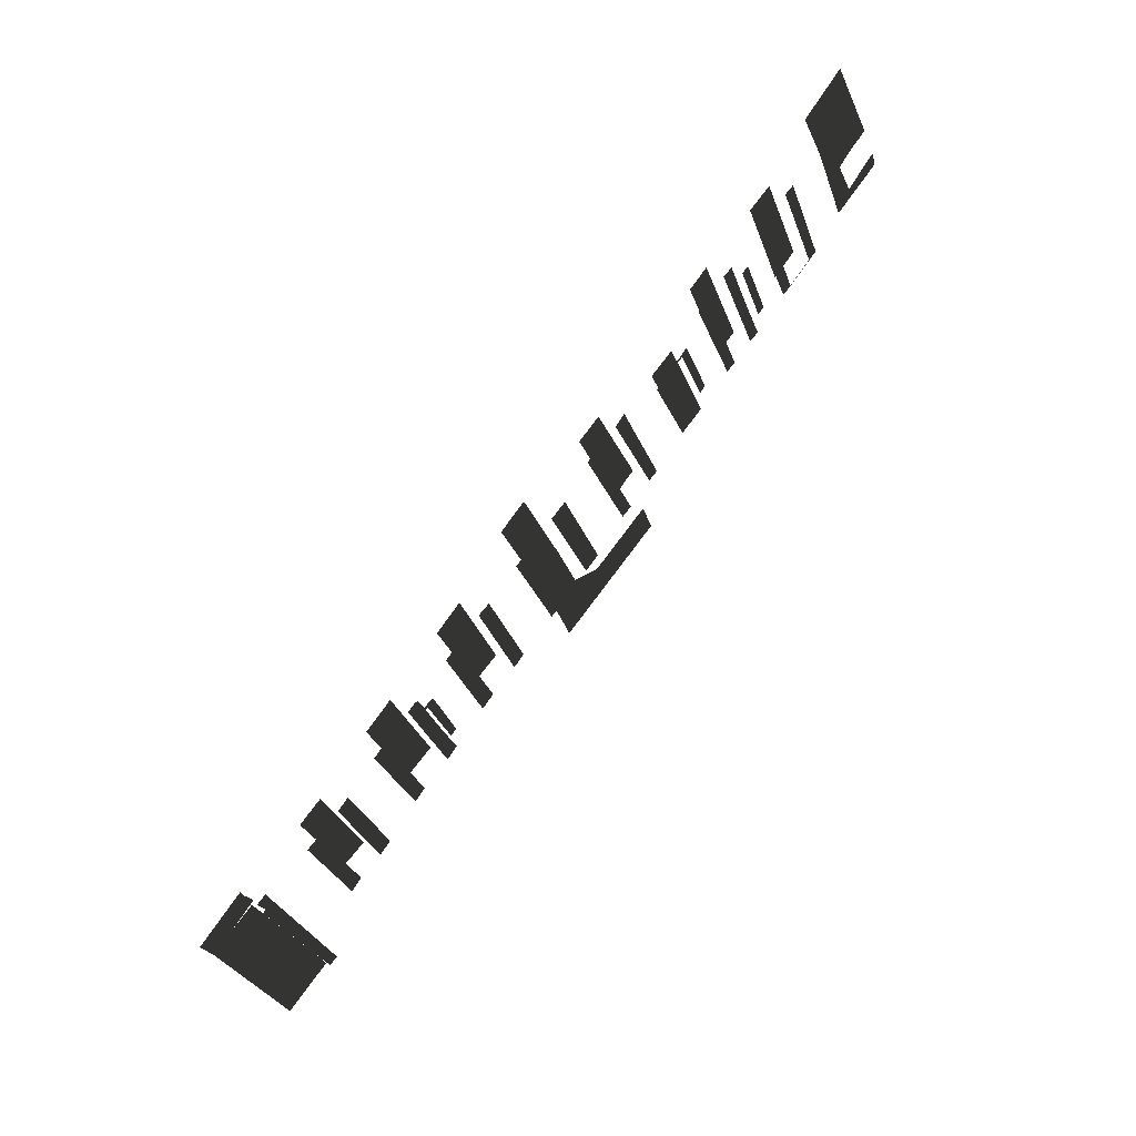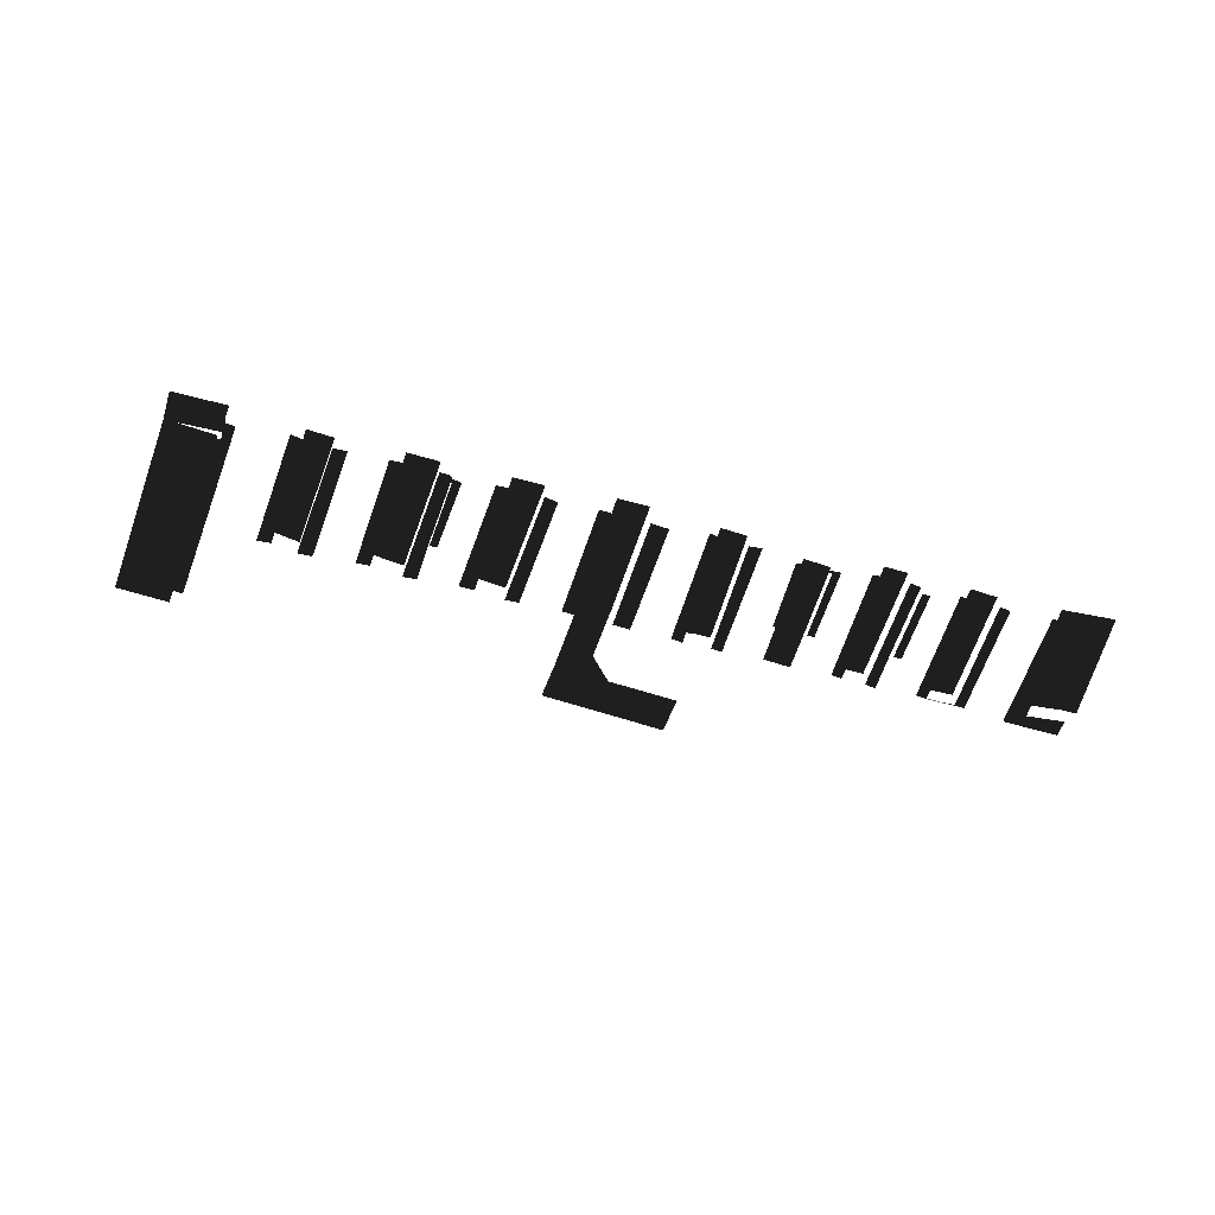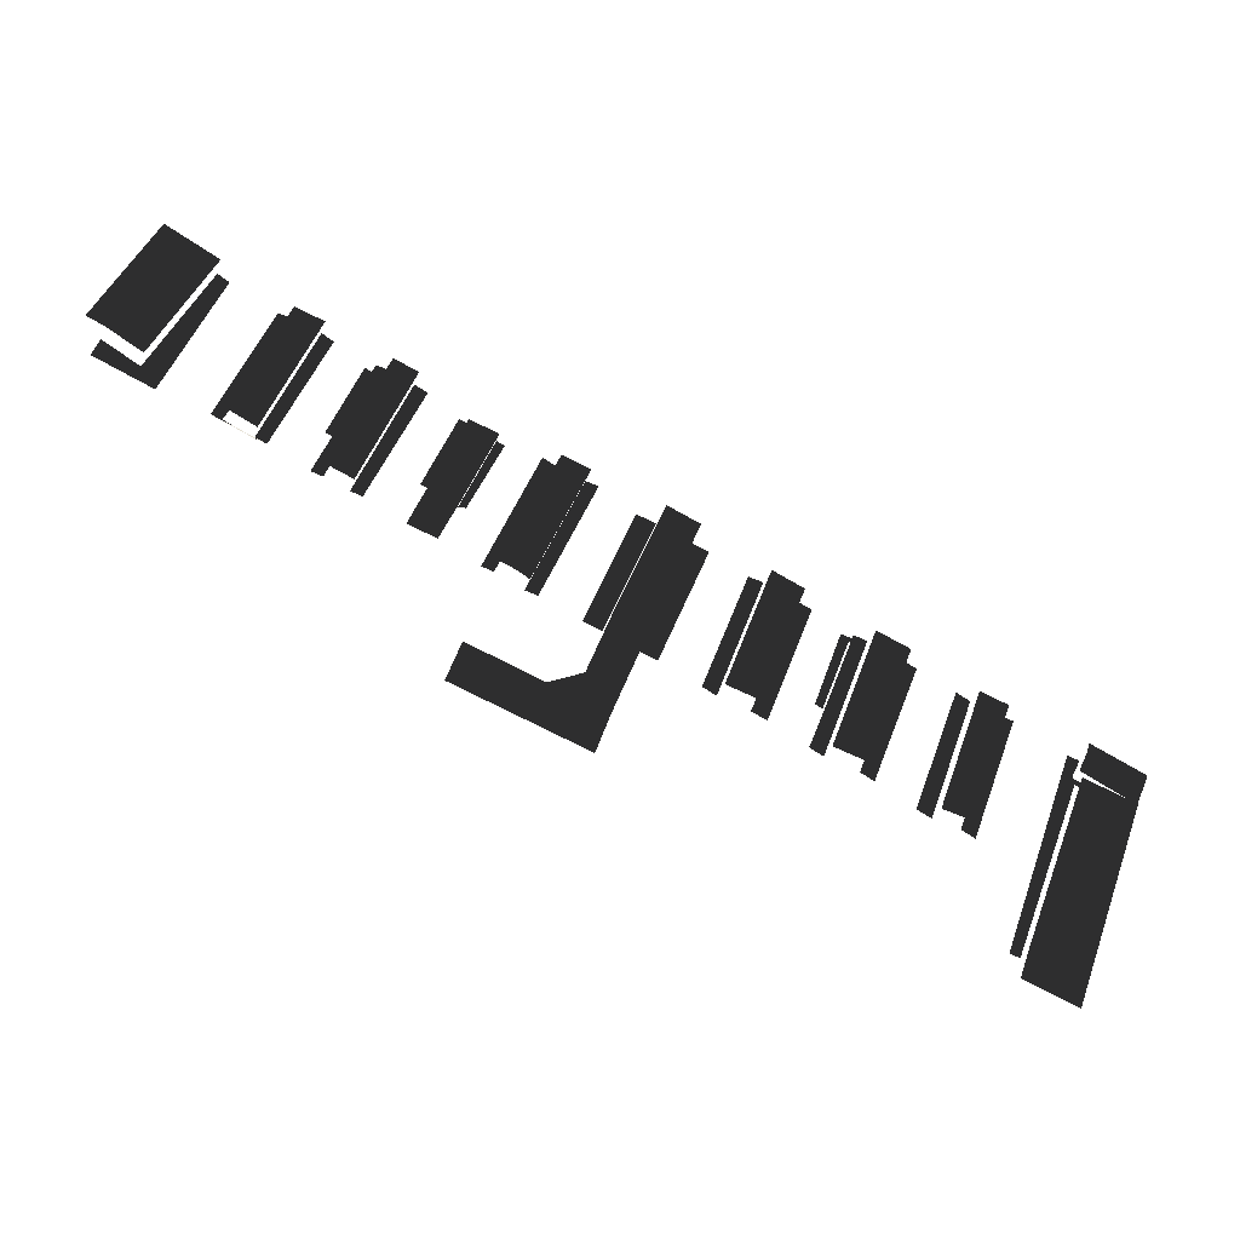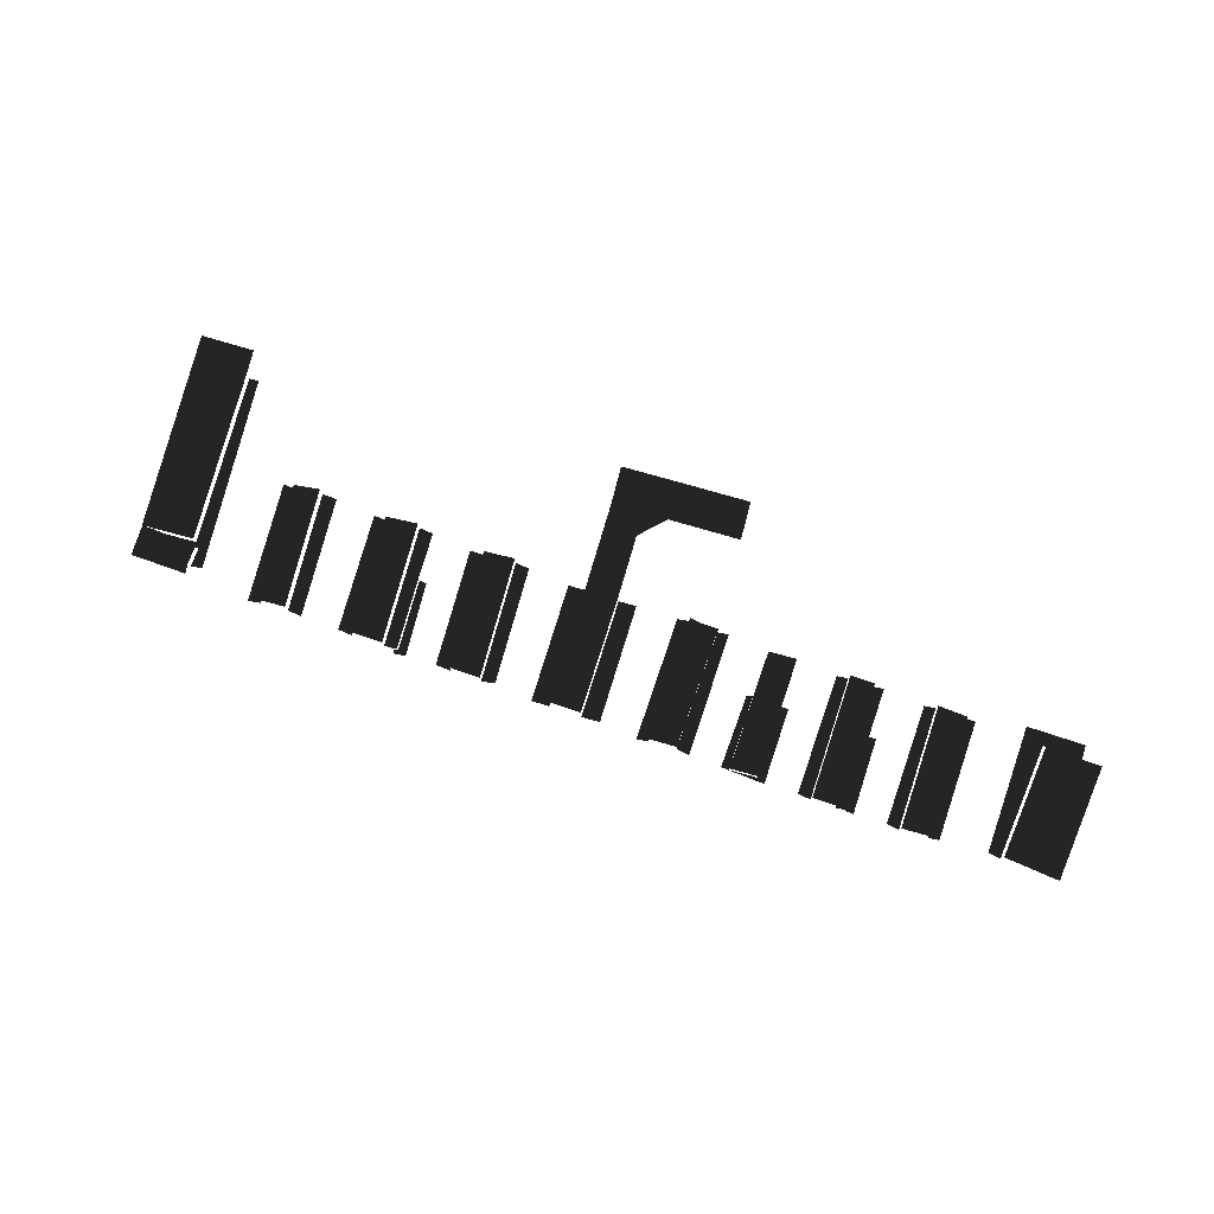
<metadata>
{"format":"obj","ext":"obj","renderer":"f3d","projection":"perspective","resolution":1024,"background":"white","views":[{"elev":49.5,"azim":129.8,"up":"+Y"},{"elev":-57.1,"azim":139.6,"up":"+Z"},{"elev":-28.7,"azim":-16.0,"up":"+Y"},{"elev":79.6,"azim":174.7,"up":"+Z"}]}
</metadata>
<code>
g 1
v 22.38 -27.5 -2.91
v 29.88 -30.5 -2.91
v 40.25 -2.5 -2.91
v 39.62 -2.5 -2.91
v 32.88 0 -2.91
v 23.62 -24 -2.91
v 23.62 -24 -5.233
v 32.88 0 -5.233
v 22.25 -23.5 -5.233
v 33.88 3.5 -5.233
v 32.62 1 -5.233
v 32.25 4 -5.233
v 39.62 -2.5 -5.233
v 33.88 3.5 -3.088
v 32.62 1 -3.088
v 39.62 -2.5 -3.088
v 40.25 -2.5 -3.088
v 42 1.5 -3.088
v 34.38 5 -3.088
f 1 1 2
f 2 1 3
f 3 1 4
f 4 1 5
f 5 1 6
f 7 7 8
f 7 9 8
f 10 11 12
f 12 11 9
f 9 11 8
f 8 11 13
f 14 14 15
f 15 14 16
f 16 14 17
f 17 14 18
f 18 14 19
g 2
v -78.38 56.5 -5.937
v -86.5 41 -5.937
v -76.75 55.5 -5.937
v -84.5 38 -5.937
v -91.62 44 -5.937
v -92.62 41.5 -5.937
v -91.62 44 -2.906
v -86.5 41 -2.906
v -78.38 56.5 -2.906
v -85.75 60.5 -2.906
v -93.88 45 -2.906
f 20 20 21
f 20 22 21
f 22 23 21
f 21 23 24
f 24 23 25
f 26 26 27
f 27 26 28
f 28 26 29
f 29 26 30
g 3
v 24.38 9.5 -7.288
v 18 -7 -7.288
v 19.88 -8 -7.288
v 26.25 9 -7.288
v 18 -7 -4.245
v 24.38 9.5 -4.245
v 20.5 11 -4.245
v 14.25 -6 -4.245
v 14.25 -6 -7.288
v 20.5 11 -7.288
v 18.62 12 -7.288
v 12.25 -5 -7.288
f 31 31 32
f 32 31 33
f 33 31 34
f 35 35 36
f 36 35 37
f 37 35 38
f 39 39 40
f 40 39 41
f 41 39 42
g 4
v -2.375 22 -7.237
v -8.875 5.5 -7.237
v -6.75 4.5 -7.237
v -0.375 21 -7.237
v -8.875 5.5 -3.984
v -2.375 22 -3.984
v -6.75 24 -3.984
v -13.25 7 -3.984
v -13.25 7 -7.237
v -6.75 24 -7.237
v -8.75 24.5 -7.237
v -15.12 8 -7.237
f 43 43 44
f 44 43 45
f 45 43 46
f 47 47 48
f 48 47 49
f 49 47 50
f 51 51 52
f 52 51 53
f 53 51 54
g 5
v 11.5 15.5 -7.112
v 5 -1 -7.112
v 6.875 -2 -7.112
v 13.38 14.5 -7.112
v 5 -1 -4.086
v 11.5 15.5 -4.086
v 6.875 17.5 -4.086
v 0.375 0.5 -4.086
v 1.125 8 -8.797
v 5 18 -8.797
v 0.125 8.5 -8.797
v 4 19 -8.797
v 5.625 18 -8.797
v 5.75 18.5 -8.797
v 5.625 18 -7.112
v 5 18 -7.112
v 1.125 8 -7.112
v -1.5 1.5 -7.112
v 0.375 0.5 -7.112
v 6.875 17.5 -7.112
f 55 55 56
f 56 55 57
f 57 55 58
f 59 59 60
f 60 59 61
f 61 59 62
f 63 63 64
f 63 65 64
f 65 66 64
f 64 66 67
f 67 66 68
f 69 69 70
f 70 69 71
f 71 69 72
f 72 69 73
f 73 69 74
g 6
v -27.75 14 -7.573
v -20.75 30.5 -7.573
v -23.38 31.5 -7.573
v -30.25 15 -7.573
v -20.75 30.5 -2.908
v -27.75 14 -2.908
v -31.12 5.5 -2.908
v -16.25 28.5 -2.908
v -23.25 12 -2.908
v -27.88 0.5 -2.908
v -35.88 3.5 -2.908
v -29.88 -5 -2.908
v -46.12 7.5 -2.908
v -48.12 2 -2.908
v -16.25 28.5 -7.573
v -23.25 12 -7.573
v -20.62 11 -7.573
v -13.75 27.5 -7.573
f 75 75 76
f 76 75 77
f 77 75 78
f 79 79 80
f 80 79 81
f 79 82 81
f 82 83 81
f 83 84 81
f 81 84 85
f 84 86 85
f 85 86 87
f 87 86 88
f 89 89 90
f 90 89 91
f 91 89 92
g 7
v -49.88 31.5 -8.867
v -45.38 41.5 -8.867
v -50.88 32 -8.867
v -46.25 42.5 -8.867
v -41.38 40 -8.867
v -40.25 39.5 -8.867
v -46 29.5 -8.867
v -45 29.5 -8.867
v -46 29.5 -7.114
v -41.38 40 -7.114
v -45.38 41.5 -7.114
v -49.88 31.5 -7.114
v -52.75 25 -7.114
v -48.75 23.5 -7.114
f 93 93 94
f 93 95 94
f 95 96 94
f 94 96 97
f 96 98 97
f 97 98 99
f 99 98 100
f 101 101 102
f 102 101 103
f 103 101 104
f 104 101 105
f 105 101 106
g 8
v -43.25 20.5 -7.158
v -41.62 20 -7.158
v -34 36.5 -7.158
v -35.75 37.5 -7.158
v -28.38 34.5 -7.158
v -30.12 35 -7.158
v -37.75 18 -7.158
v -36 17.5 -7.158
v -37.75 18 -4.337
v -39.38 19 -4.337
v -30.12 35 -4.337
v -41.62 20 -4.337
v -34 36.5 -4.337
f 107 107 108
f 108 107 109
f 109 107 110
f 111 111 112
f 112 111 113
f 113 111 114
f 115 115 116
f 117 115 116
f 117 116 118
f 117 118 119
g 9
v -59.88 28.5 -7.225
v -58.25 28 -7.225
v -50.75 44.5 -7.225
v -52.5 45.5 -7.225
v -59.88 28.5 -4.396
v -52.5 45.5 -4.396
v -55.88 47 -4.396
v -63.25 30 -4.396
v -55.88 47 -7.225
v -57.5 47.5 -7.225
v -62 37 -7.225
v -64.88 30.5 -7.225
v -63.25 30 -7.225
v -62 37 -8.991
v -57.5 47.5 -8.991
v -58.62 48 -8.991
v -63.12 37.5 -8.991
f 120 120 121
f 121 120 122
f 122 120 123
f 124 124 125
f 125 124 126
f 126 124 127
f 128 128 129
f 129 128 130
f 130 128 131
f 131 128 132
f 133 133 134
f 134 133 135
f 135 133 136
g 10
v -64.62 51 -7.244
v -72 34 -7.244
v -63 50 -7.244
v -70.25 53 -7.244
v -68.62 52.5 -7.244
v -77.5 36.5 -7.244
v -76 36 -7.244
v -70.38 33.5 -7.244
v -68.62 52.5 -4.62
v -76 36 -4.62
v -72 34 -4.62
v -64.62 51 -4.62
f 137 137 138
f 137 139 138
f 140 141 142
f 141 143 142
f 143 138 142
f 142 138 144
f 144 138 139
f 145 145 146
f 146 145 147
f 147 145 148

</code>
